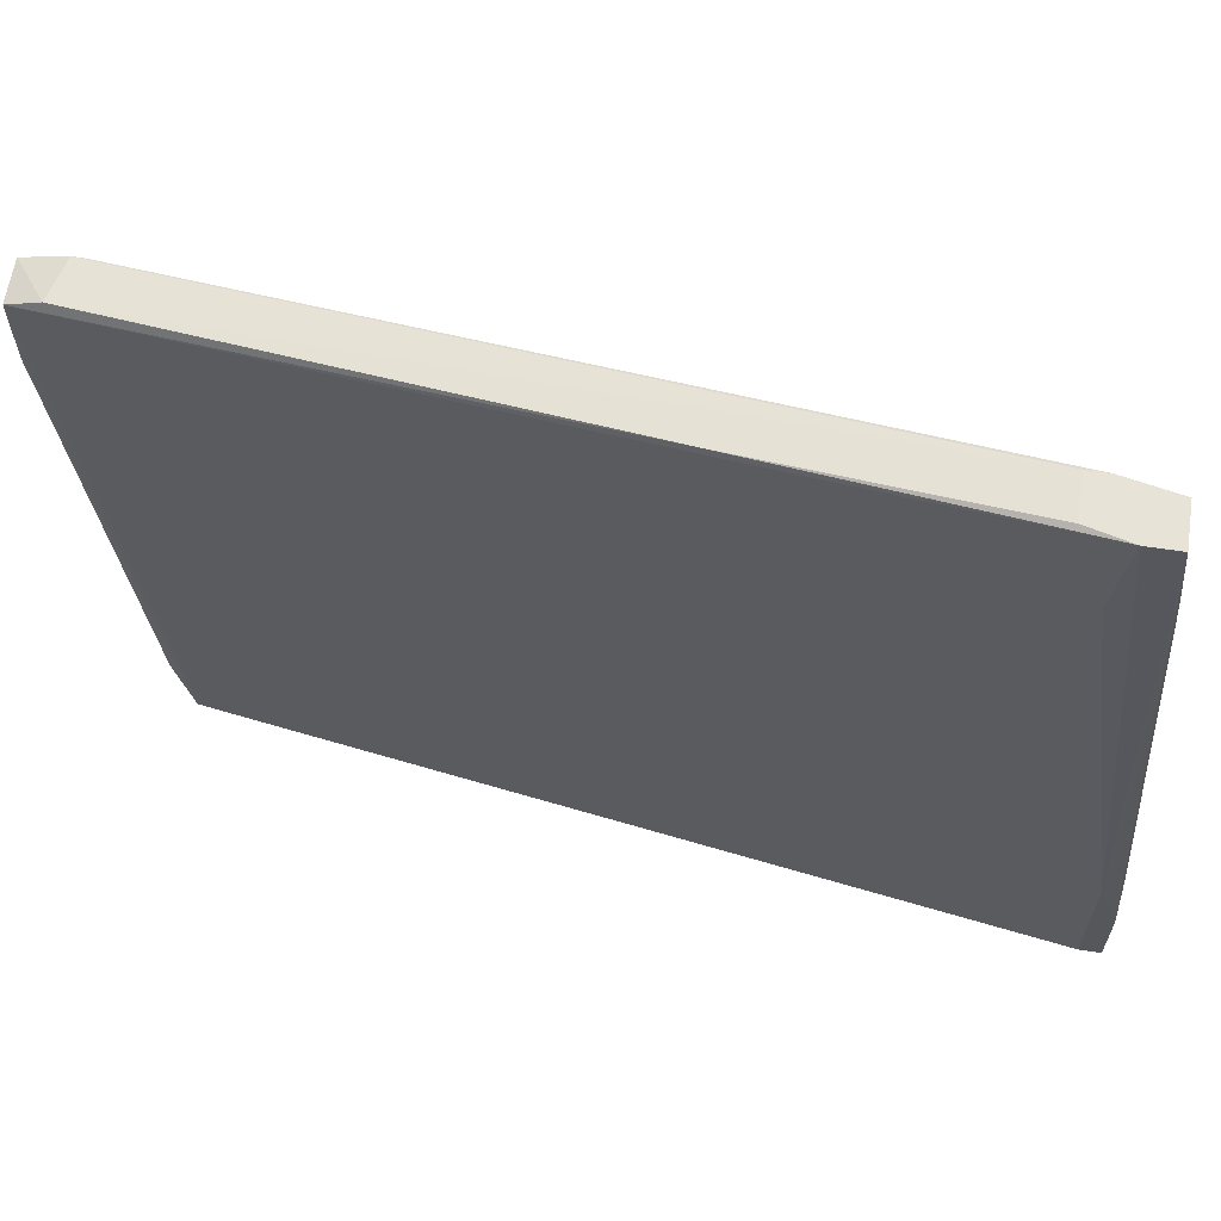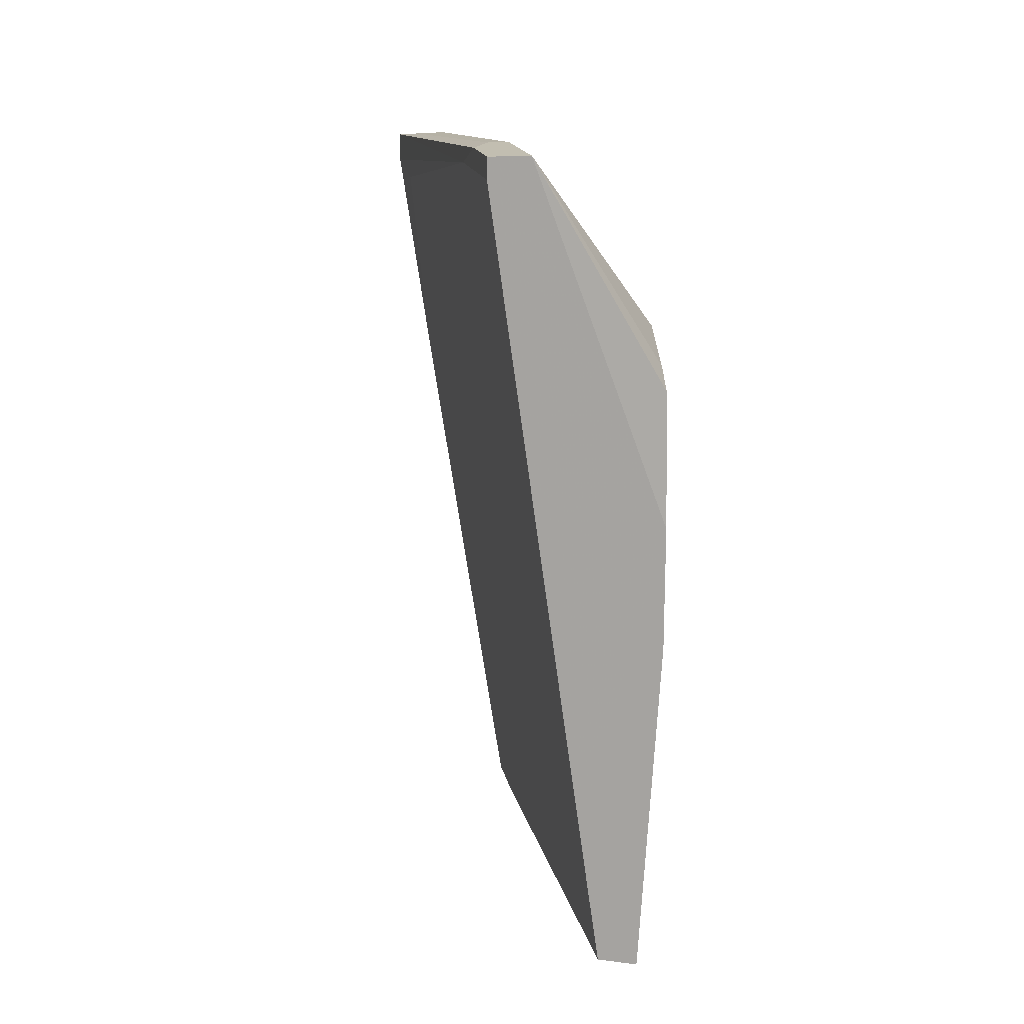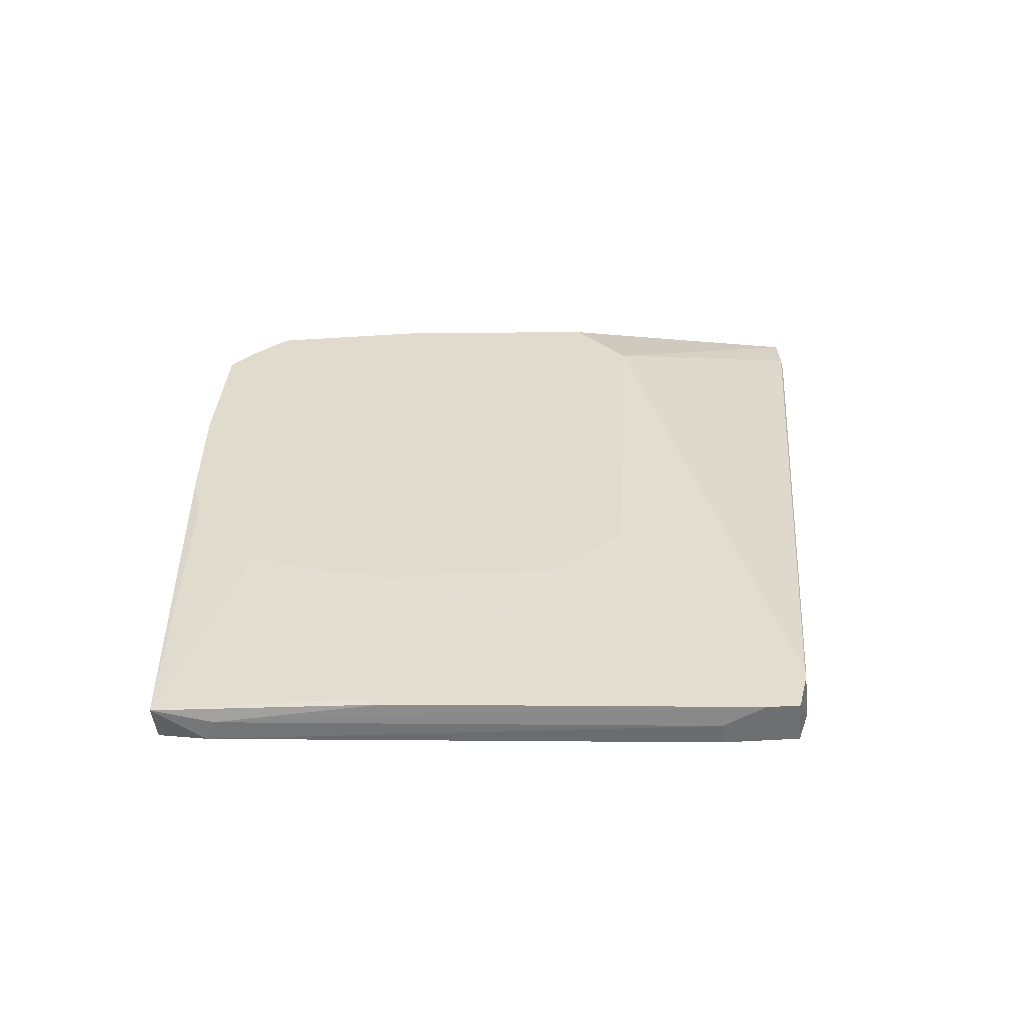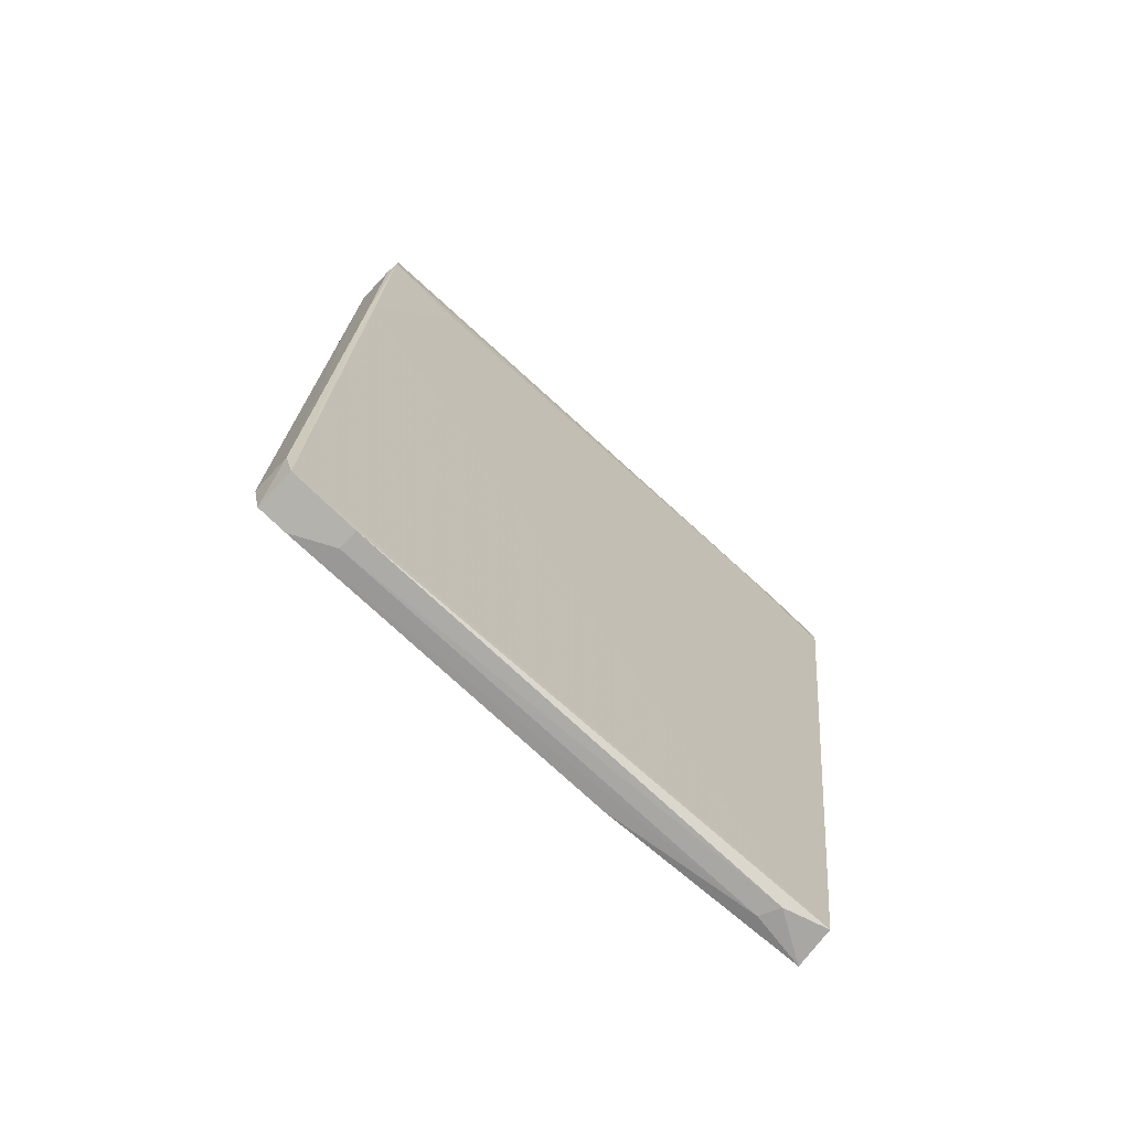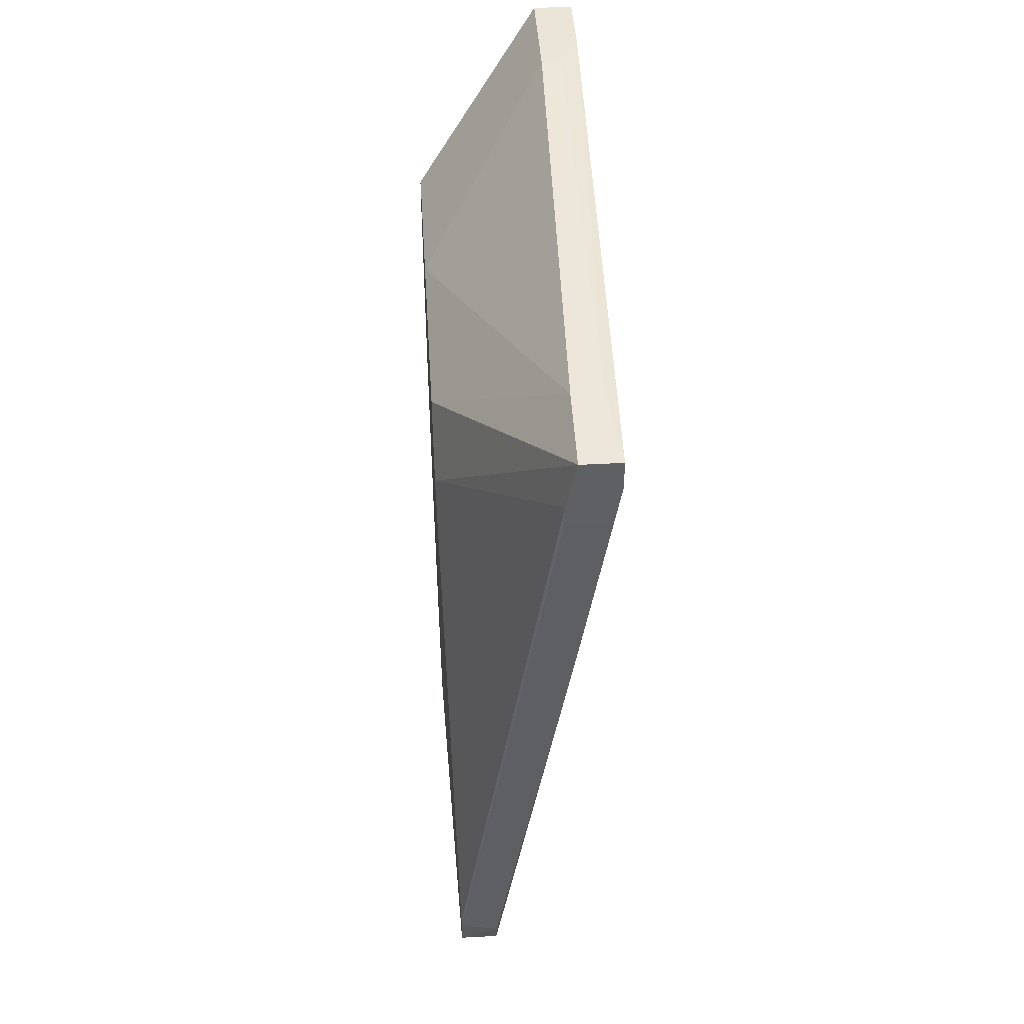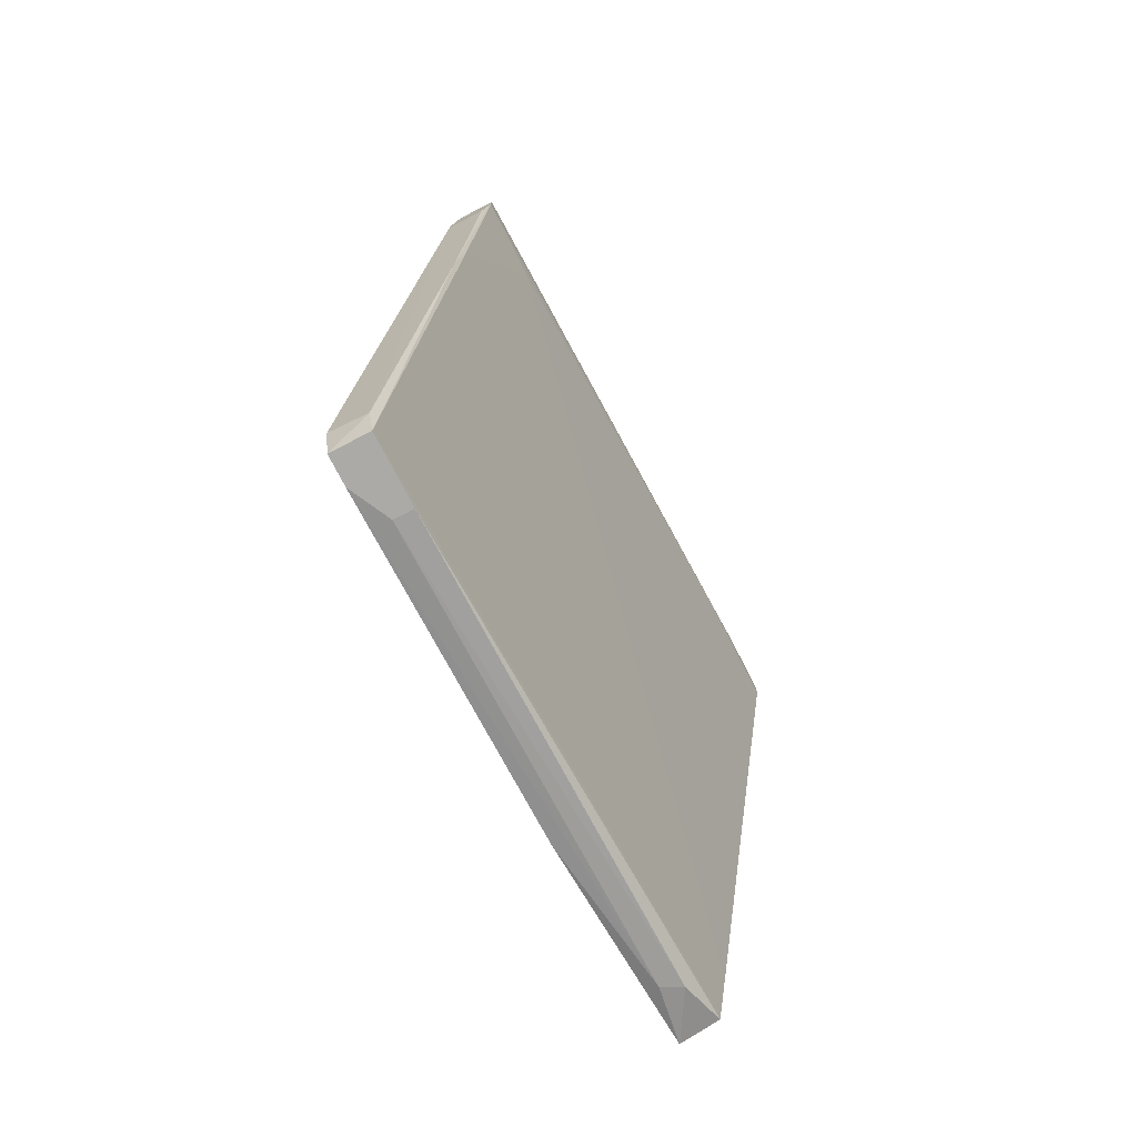
<metadata>
{"format":"obj","ext":"obj","renderer":"f3d","projection":"perspective","resolution":1024,"background":"white","views":[{"elev":62.6,"azim":-81.2,"up":"+Y"},{"elev":17.1,"azim":-10.6,"up":"+Z"},{"elev":-54.6,"azim":93.8,"up":"+Z"},{"elev":-79.4,"azim":-133.3,"up":"+Z"},{"elev":44.3,"azim":176.4,"up":"+Z"},{"elev":-75.8,"azim":-152.7,"up":"+Z"}]}
</metadata>
<code>
v -0.004974 0.02677 -0.03561
v -0.004974 -0.000119 -0.0333
v -0.004974 0.02907 -0.03561
v -0.004974 0.02984 -0.03253
v -0.004974 0.02984 -0.03176
v -0.004974 -0.002422 -0.03253
v -0.004206 -0.01702 0.003569
v -0.004206 -0.01702 -0.005641
v -0.004206 -0.00857 -0.01717
v -0.004206 -0.01625 -0.008713
v -0.004206 -0.01625 0.01355
v -0.004206 -0.000119 -0.01947
v -0.004206 -0.01164 0.0174
v -0.004206 0.004492 -0.01793
v -0.004206 0.000652 0.0174
v -0.004206 -0.01088 -0.01563
v -0.004206 -0.01472 0.0151
v -0.01727 -0.01703 0.02892
v -0.01727 -0.01703 0.03047
v -0.01727 -0.01164 0.03047
v -0.01727 -0.007033 0.02892
v -0.0165 0.02753 0.02355
v -0.0165 0.03445 0.02432
v -0.0165 0.03445 0.02662
v -0.01573 0.02753 0.02739
v -0.01573 -0.00857 0.03047
v -0.01573 0.03445 0.02124
v -0.008816 -0.01702 -0.03099
v -0.008816 -0.01395 -0.03099
v -0.008048 -0.01318 -0.03253
v -0.008048 0.0237 -0.03561
v -0.008048 0.02907 -0.03561
v -0.008048 0.02984 -0.0333
v -0.01035 -0.01703 -0.01947
v -0.01419 -0.01703 0.03047
v -0.01419 -0.00857 0.03047
v -0.01419 0.03291 0.007411
v -0.01266 0.03445 0.02124
v -0.01266 0.03445 0.02278
v -0.006511 0.0237 -0.03561
v -0.006511 -0.01241 -0.03253
v -0.005743 -0.01702 -0.03176
v -0.004207 0.01909 0.01125
v -0.004207 0.01524 0.01586
v -0.004207 0.01294 -0.01947
v -0.004207 0.01755 -0.01563
v -0.009585 -0.01702 -0.02562
v -0.01342 0.02831 0.02739
v -0.01342 0.03291 0.002806
v -0.01342 0.03445 0.02662
f 10 7 8
f 14 13 7
f 19 34 35
f 34 7 35
f 50 44 43
f 47 34 18
f 34 19 18
f 14 7 9
f 13 14 15
f 35 13 15
f 14 43 15
f 43 44 15
f 7 13 11
f 35 7 11
f 50 23 24
f 19 35 36
f 35 15 36
f 23 50 39
f 50 43 39
f 43 5 39
f 43 14 46
f 44 50 48
f 15 44 48
f 50 24 48
f 36 15 48
f 34 47 28
f 42 34 28
f 30 42 28
f 3 32 33
f 9 7 10
f 18 19 20
f 19 36 20
f 32 3 31
f 28 32 31
f 30 28 31
f 22 23 37
f 14 9 12
f 9 2 12
f 23 39 27
f 39 5 38
f 27 39 38
f 46 14 45
f 3 46 45
f 14 12 45
f 12 3 45
f 31 3 40
f 30 31 40
f 36 48 26
f 20 36 26
f 47 18 21
f 22 47 21
f 23 22 21
f 24 23 21
f 18 20 21
f 20 24 21
f 42 30 41
f 2 42 41
f 30 40 41
f 47 22 29
f 28 47 29
f 32 28 29
f 22 37 29
f 37 32 29
f 42 2 6
f 2 9 6
f 10 42 16
f 9 10 16
f 42 6 16
f 6 9 16
f 48 24 25
f 24 20 25
f 26 48 25
f 20 26 25
f 5 43 4
f 46 3 4
f 43 46 4
f 3 33 4
f 33 38 4
f 38 5 4
f 3 12 1
f 12 2 1
f 40 3 1
f 2 41 1
f 41 40 1
f 33 32 49
f 37 23 49
f 32 37 49
f 23 27 49
f 38 33 49
f 27 38 49
f 13 35 17
f 11 13 17
f 35 11 17
f 34 42 8
f 7 34 8
f 42 10 8

</code>
